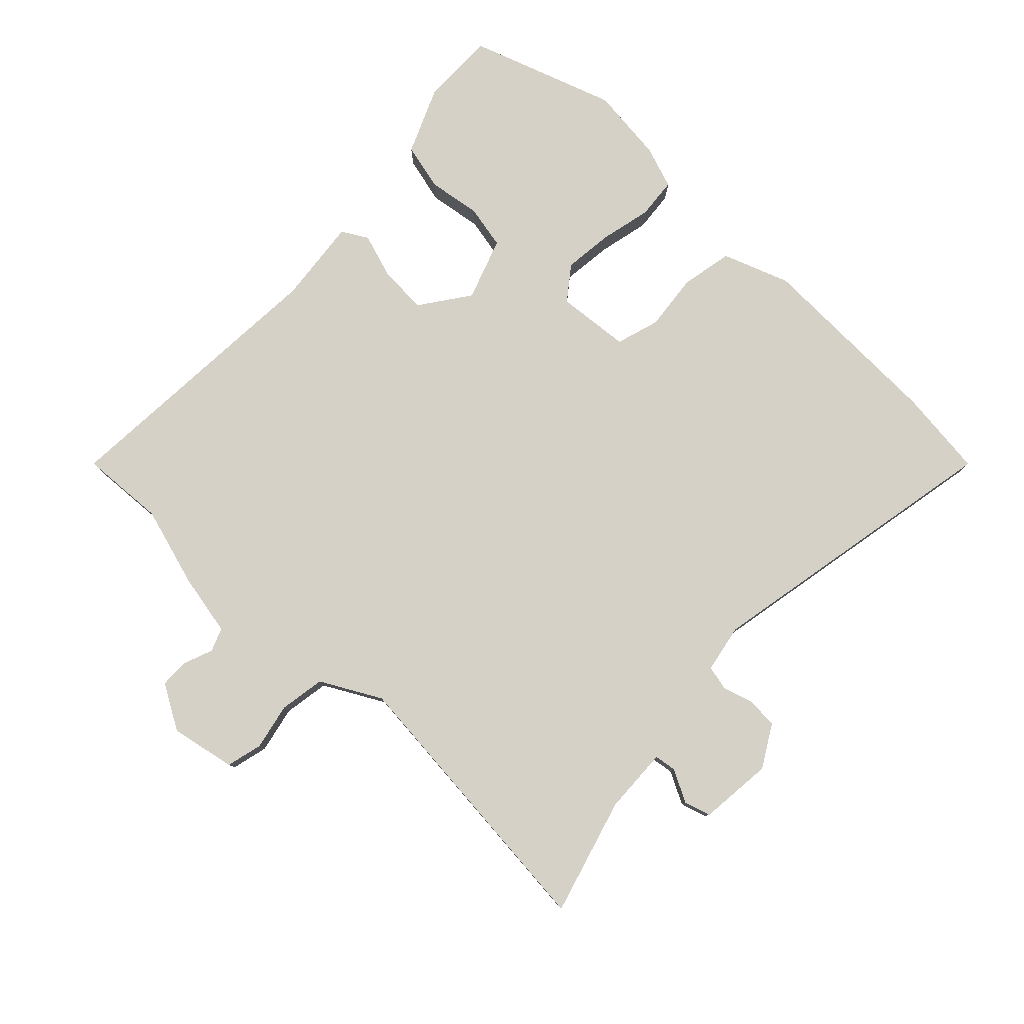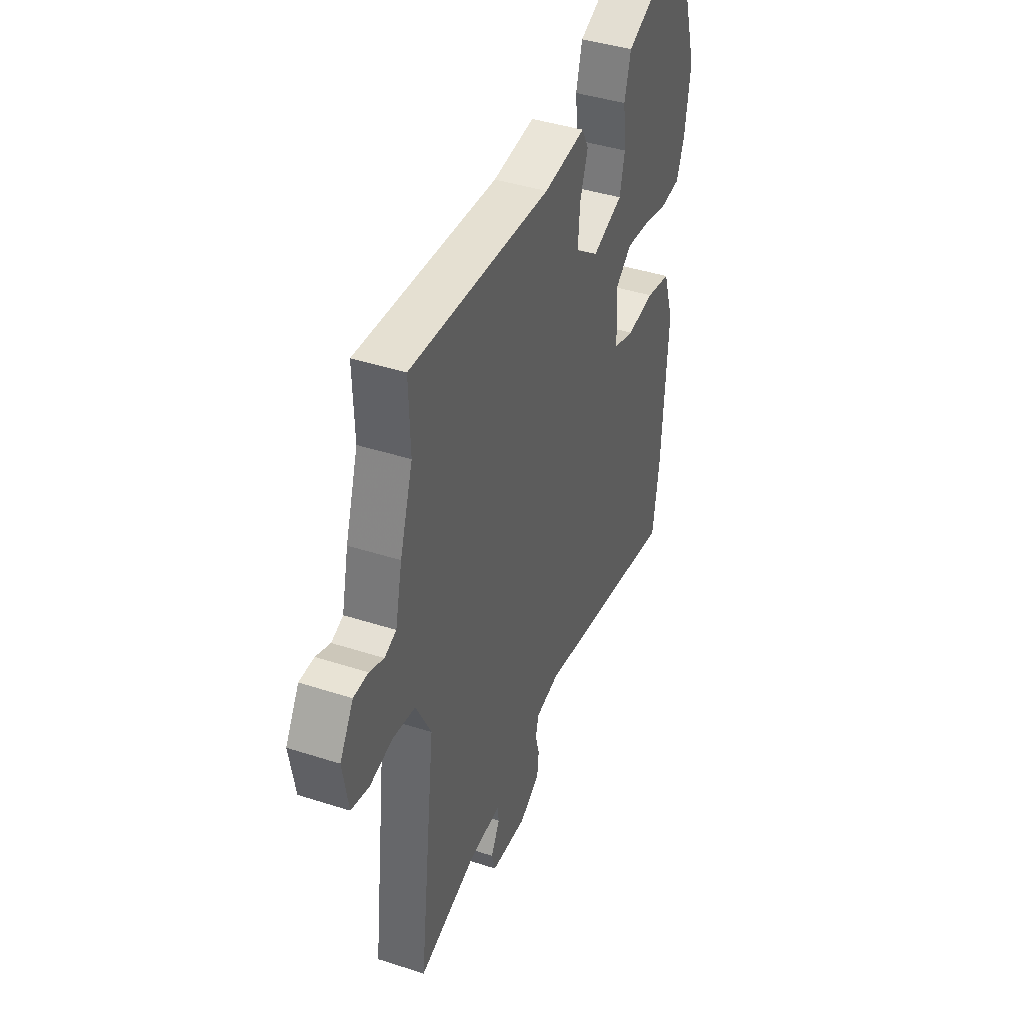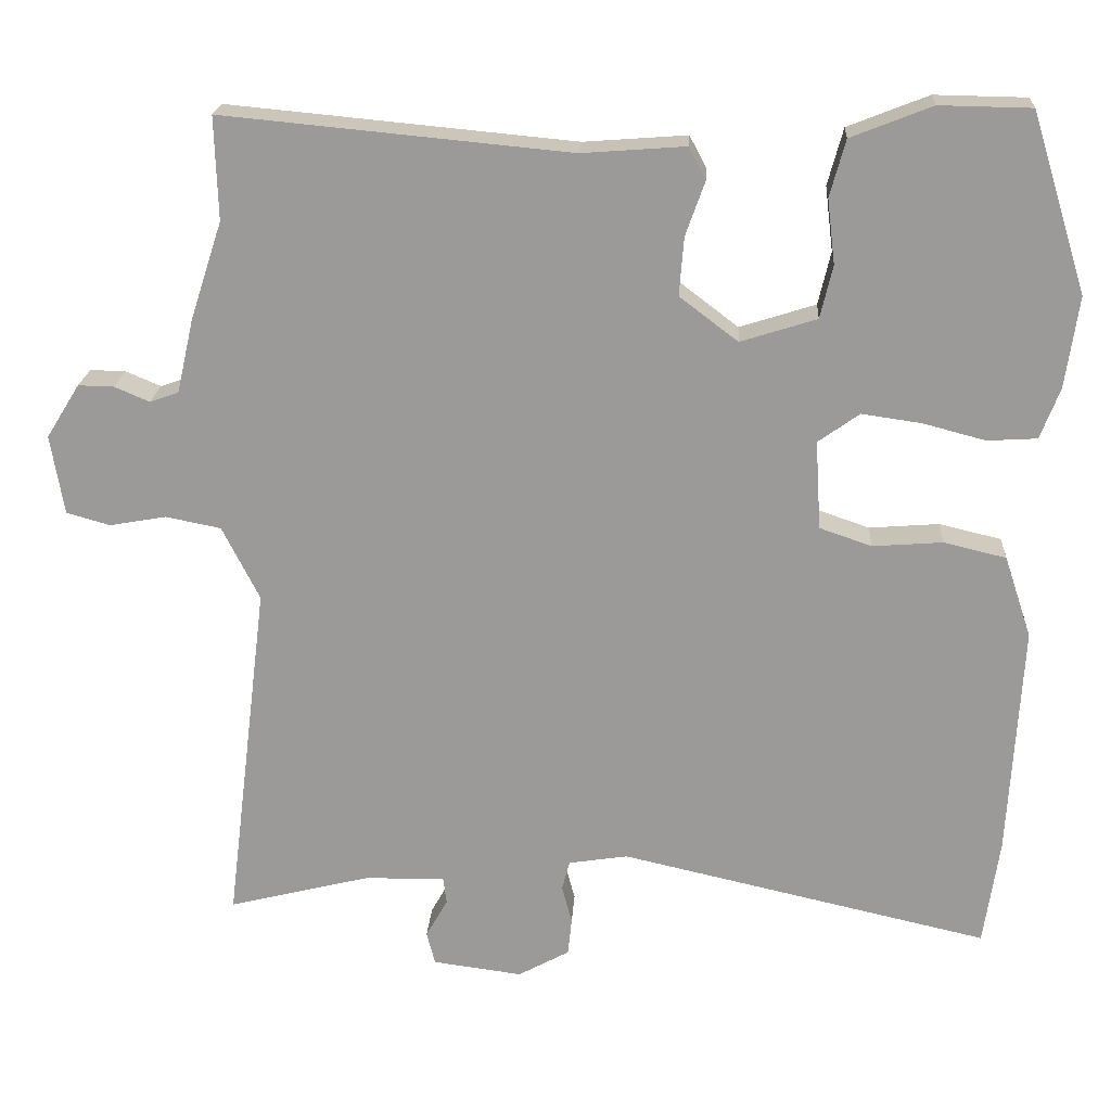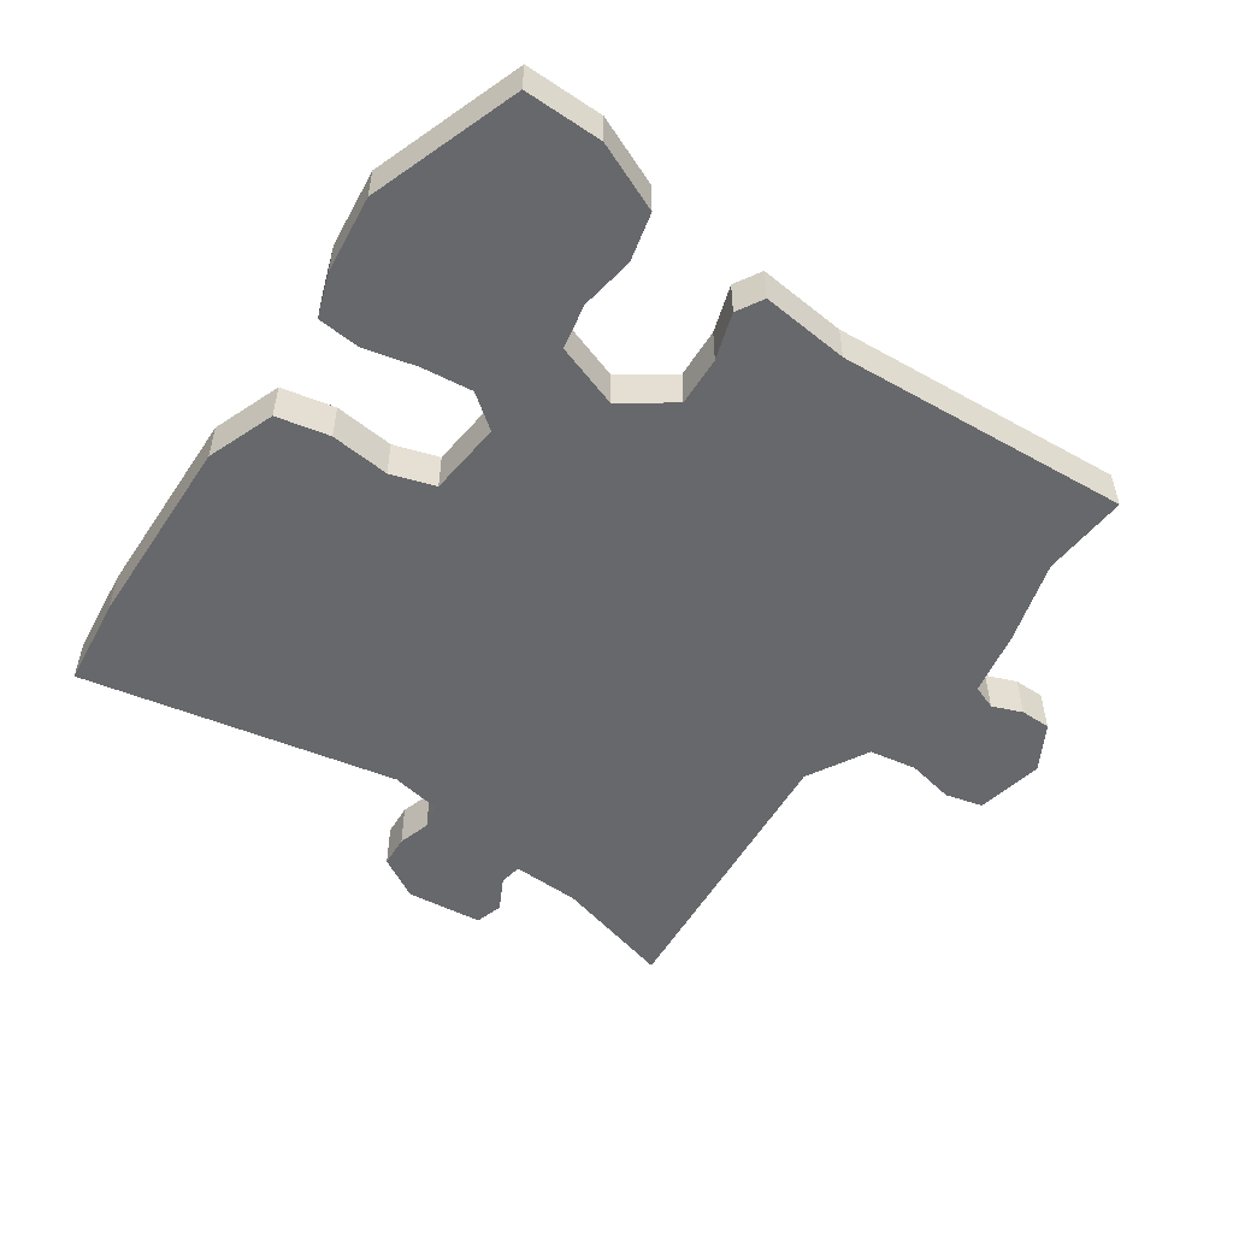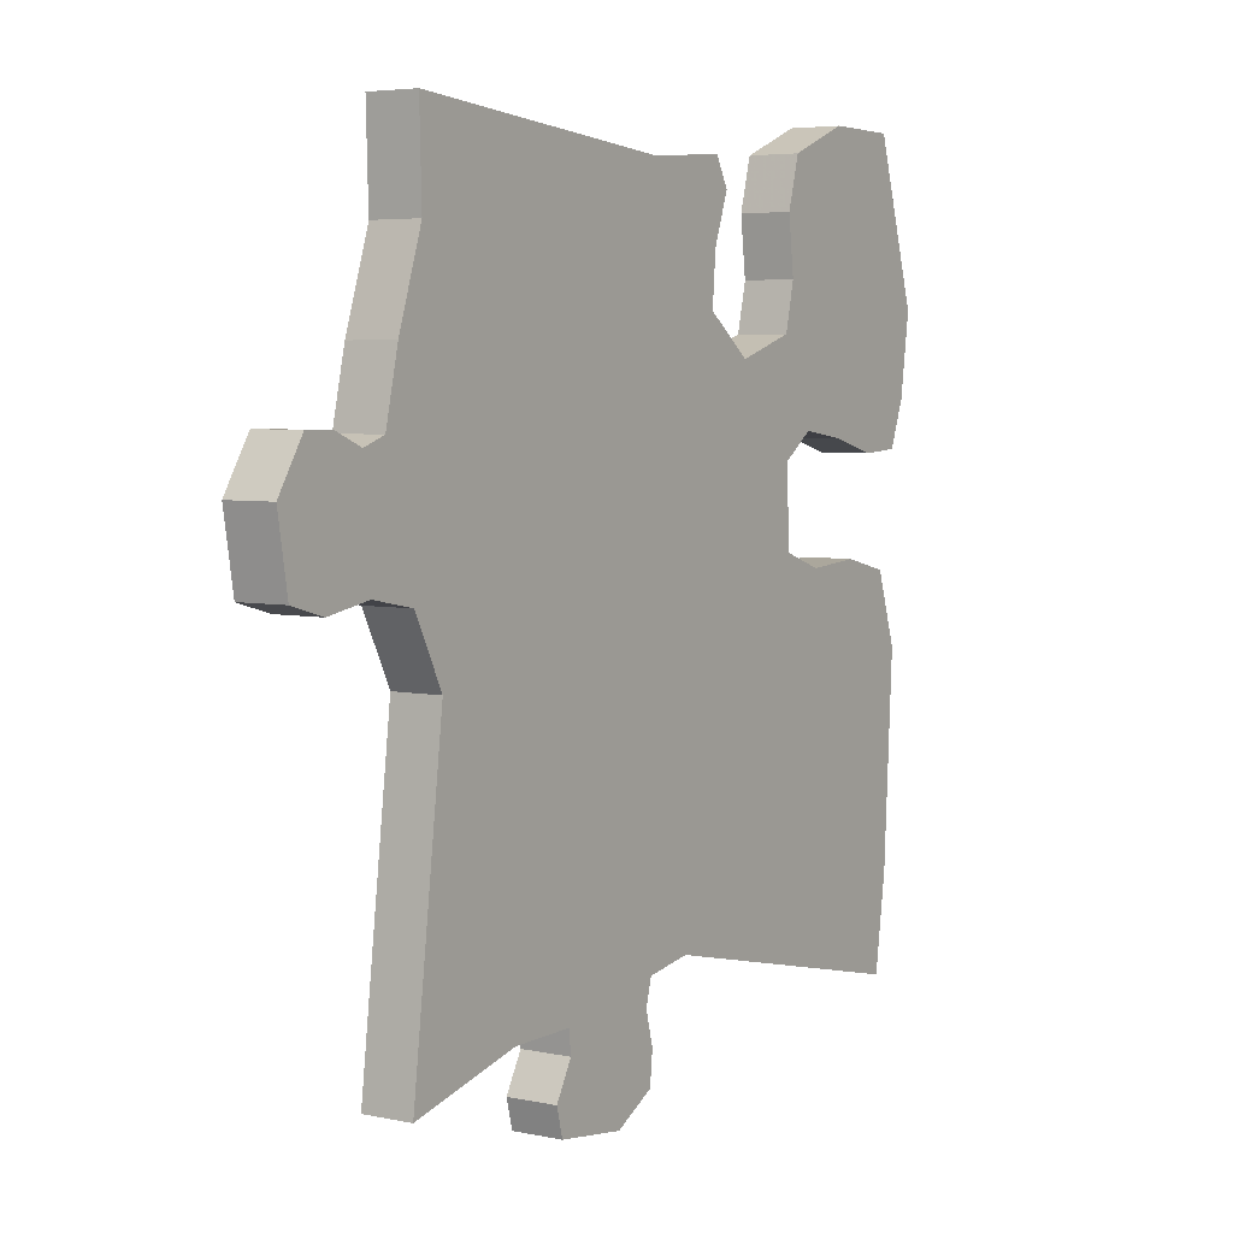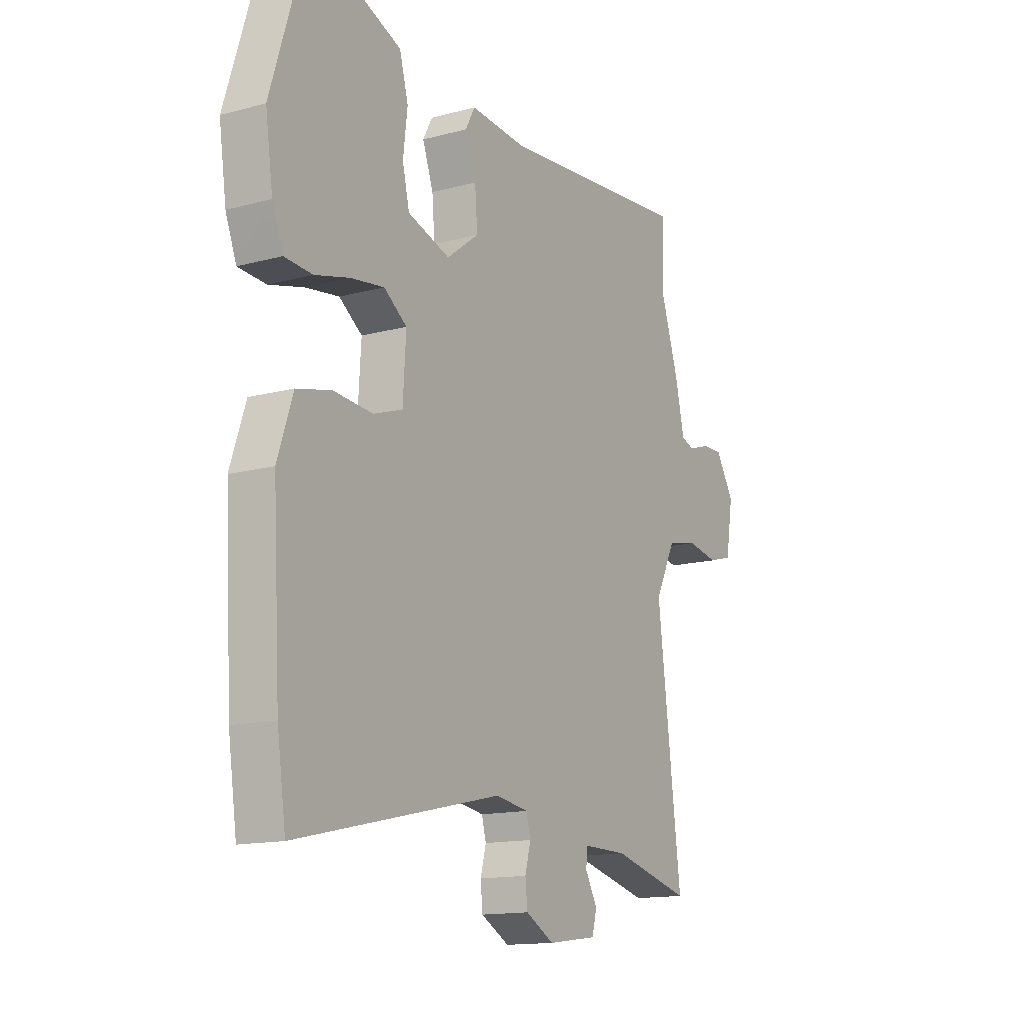
<metadata>
{"format":"obj","ext":"obj","renderer":"f3d","projection":"perspective","resolution":1024,"background":"white","views":[{"elev":79.6,"azim":132.1,"up":"+Y"},{"elev":42.2,"azim":111.2,"up":"+Z"},{"elev":20.2,"azim":-176.5,"up":"+Z"},{"elev":-52.4,"azim":-36.3,"up":"+Y"},{"elev":4.9,"azim":123.8,"up":"+Z"},{"elev":-14.3,"azim":-59.5,"up":"+Z"}]}
</metadata>
<code>
v 0.5 0.07 0.511
v 0.496 0.07 0.379
v 0.537 0.07 0.254
v 0.559 0.07 0.158
v 0.596 0.07 0.145
v 0.641 0.07 0.164
v 0.687 0.07 0.165
v 0.73 0.07 0.096
v 0.713 0.07 -0.006
v 0.657 0.07 -0.022
v 0.584 0.07 -0.009
v 0.513 0.07 -0.023
v 0.465 0.07 -0.118
v 0.52 0.07 -0.565
v 0.336 0.07 -0.519
v 0.233 0.07 -0.518
v 0.229 0.07 -0.552
v 0.257 0.07 -0.602
v 0.246 0.07 -0.644
v 0.131 0.07 -0.659
v 0.065 0.07 -0.623
v 0.06 0.07 -0.575
v 0.073 0.07 -0.526
v 0.063 0.07 -0.488
v -0.013 0.07 -0.476
v -0.488 0.07 -0.583
v -0.508 0.07 -0.446
v -0.525 0.07 -0.146
v -0.49 0.07 -0.041
v -0.41 0.07 -0.022
v -0.32 0.07 -0.029
v -0.253 0.07 -0.006
v -0.246 0.07 0.108
v -0.299 0.07 0.146
v -0.376 0.07 0.135
v -0.456 0.07 0.114
v -0.52 0.07 0.118
v -0.545 0.07 0.183
v -0.562 0.07 0.301
v -0.491 0.07 0.53
v -0.373 0.07 0.532
v -0.269 0.07 0.491
v -0.249 0.07 0.418
v -0.259 0.07 0.335
v -0.243 0.07 0.267
v -0.145 0.07 0.236
v -0.07 0.07 0.293
v -0.076 0.07 0.368
v -0.101 0.07 0.438
v -0.079 0.07 0.479
v 0.054 0.07 0.469
v 0.5 0 0.511
v 0.496 0 0.379
v 0.537 0 0.254
v 0.559 0 0.158
v 0.596 0 0.145
v 0.641 0 0.164
v 0.687 0 0.165
v 0.73 0 0.096
v 0.713 0 -0.006
v 0.657 0 -0.022
v 0.584 0 -0.009
v 0.513 0 -0.023
v 0.465 0 -0.118
v 0.52 0 -0.565
v 0.336 0 -0.519
v 0.233 0 -0.518
v 0.229 0 -0.552
v 0.257 0 -0.602
v 0.246 0 -0.644
v 0.131 0 -0.659
v 0.065 0 -0.623
v 0.06 0 -0.575
v 0.073 0 -0.526
v 0.063 0 -0.488
v -0.013 0 -0.476
v -0.488 0 -0.583
v -0.508 0 -0.446
v -0.525 0 -0.146
v -0.49 0 -0.041
v -0.41 0 -0.022
v -0.32 0 -0.029
v -0.253 0 -0.006
v -0.246 0 0.108
v -0.299 0 0.146
v -0.376 0 0.135
v -0.456 0 0.114
v -0.52 0 0.118
v -0.545 0 0.183
v -0.562 0 0.301
v -0.491 0 0.53
v -0.373 0 0.532
v -0.269 0 0.491
v -0.249 0 0.418
v -0.259 0 0.335
v -0.243 0 0.267
v -0.145 0 0.236
v -0.07 0 0.293
v -0.076 0 0.368
v -0.101 0 0.438
v -0.079 0 0.479
v 0.054 0 0.469
f 48 49 50 51
f 51 1 2
f 48 51 2
f 47 48 2
f 2 3 4
f 47 2 4
f 46 47 4
f 42 43 44
f 41 42 44
f 40 41 44
f 39 40 44
f 38 39 44
f 37 38 44
f 36 37 44
f 35 36 44
f 34 35 44 45
f 33 34 45 46
f 29 30 31
f 28 29 31
f 27 28 31
f 26 27 31
f 25 26 31
f 24 25 31 32
f 21 22 23
f 20 21 23
f 19 20 23
f 18 19 23
f 17 18 23
f 16 17 23 24
f 32 33 46
f 24 32 46
f 16 24 46
f 15 16 46
f 9 10 11
f 8 9 11
f 7 8 11
f 6 7 11
f 5 6 11
f 5 11 12
f 4 5 12 13
f 13 14 15 46
f 4 13 46
f 102 101 100 99
f 53 52 102
f 53 102 99
f 53 99 98
f 55 54 53
f 55 53 98
f 55 98 97
f 95 94 93
f 95 93 92
f 95 92 91
f 95 91 90
f 95 90 89
f 95 89 88
f 95 88 87
f 95 87 86
f 96 95 86 85
f 97 96 85 84
f 82 81 80
f 82 80 79
f 82 79 78
f 82 78 77
f 82 77 76
f 83 82 76 75
f 74 73 72
f 74 72 71
f 74 71 70
f 74 70 69
f 74 69 68
f 75 74 68 67
f 97 84 83
f 97 83 75
f 97 75 67
f 97 67 66
f 62 61 60
f 62 60 59
f 62 59 58
f 62 58 57
f 62 57 56
f 63 62 56
f 64 63 56 55
f 97 66 65 64
f 97 64 55
f 1 52 53 2
f 2 53 54 3
f 3 54 55 4
f 4 55 56 5
f 5 56 57 6
f 6 57 58 7
f 7 58 59 8
f 8 59 60 9
f 9 60 61 10
f 10 61 62 11
f 11 62 63 12
f 12 63 64 13
f 13 64 65 14
f 14 65 66 15
f 15 66 67 16
f 16 67 68 17
f 17 68 69 18
f 18 69 70 19
f 19 70 71 20
f 20 71 72 21
f 21 72 73 22
f 22 73 74 23
f 23 74 75 24
f 24 75 76 25
f 25 76 77 26
f 26 77 78 27
f 27 78 79 28
f 28 79 80 29
f 29 80 81 30
f 30 81 82 31
f 31 82 83 32
f 32 83 84 33
f 33 84 85 34
f 34 85 86 35
f 35 86 87 36
f 36 87 88 37
f 37 88 89 38
f 38 89 90 39
f 39 90 91 40
f 40 91 92 41
f 41 92 93 42
f 42 93 94 43
f 43 94 95 44
f 44 95 96 45
f 45 96 97 46
f 46 97 98 47
f 47 98 99 48
f 48 99 100 49
f 49 100 101 50
f 50 101 102 51
f 51 102 52 1

</code>
